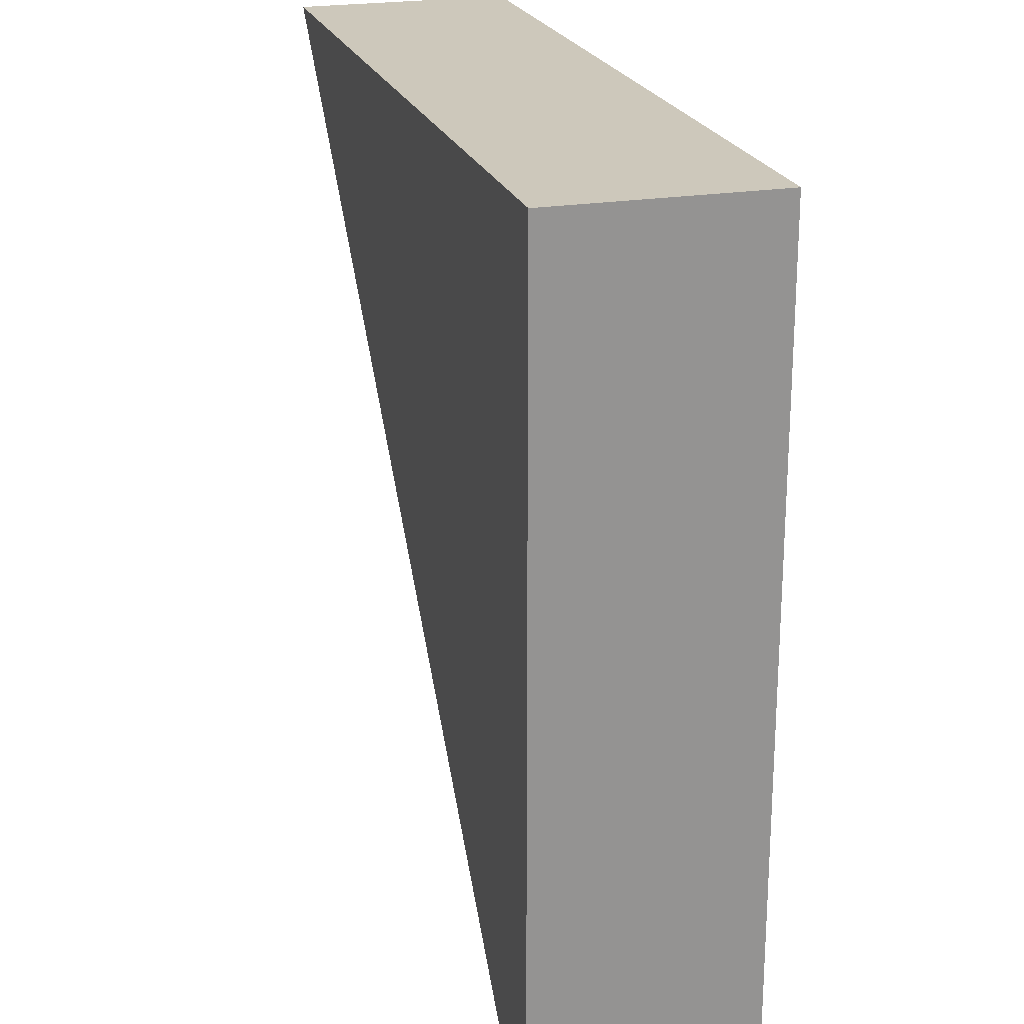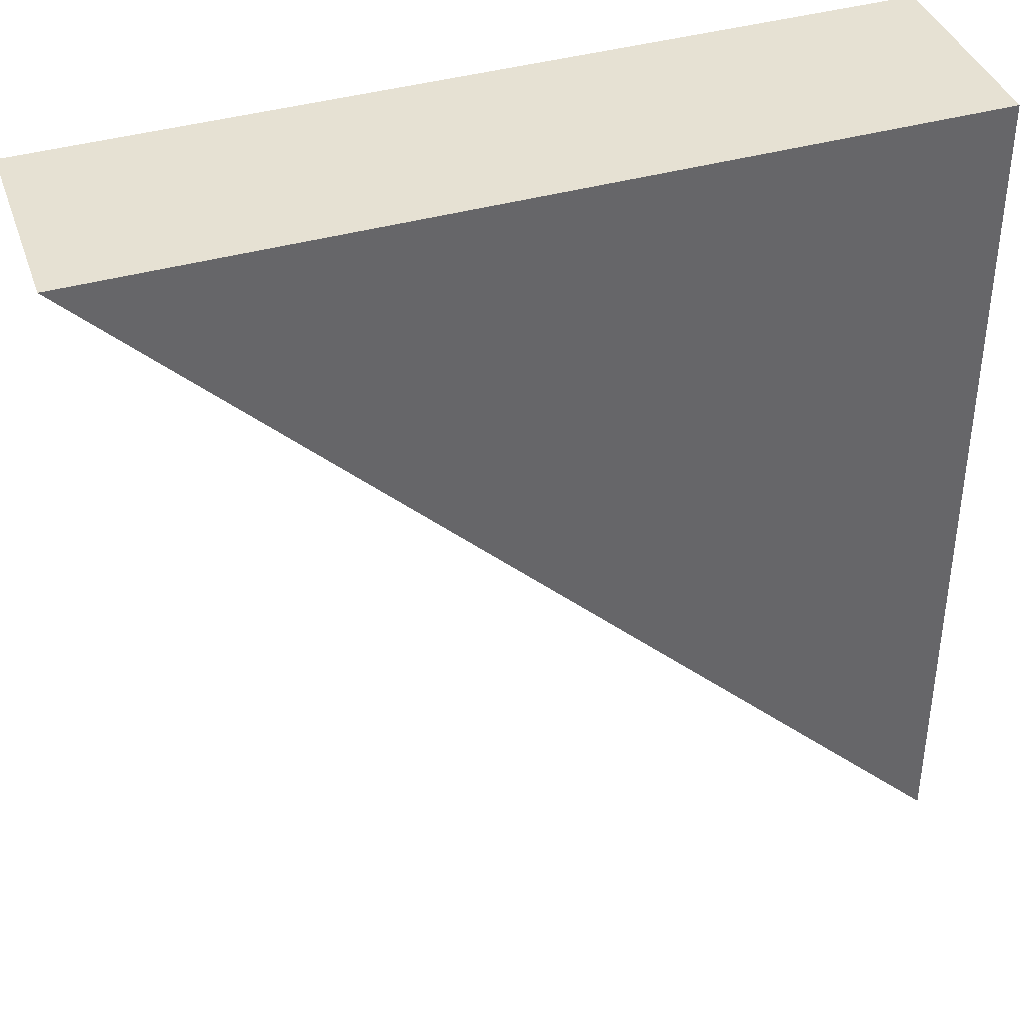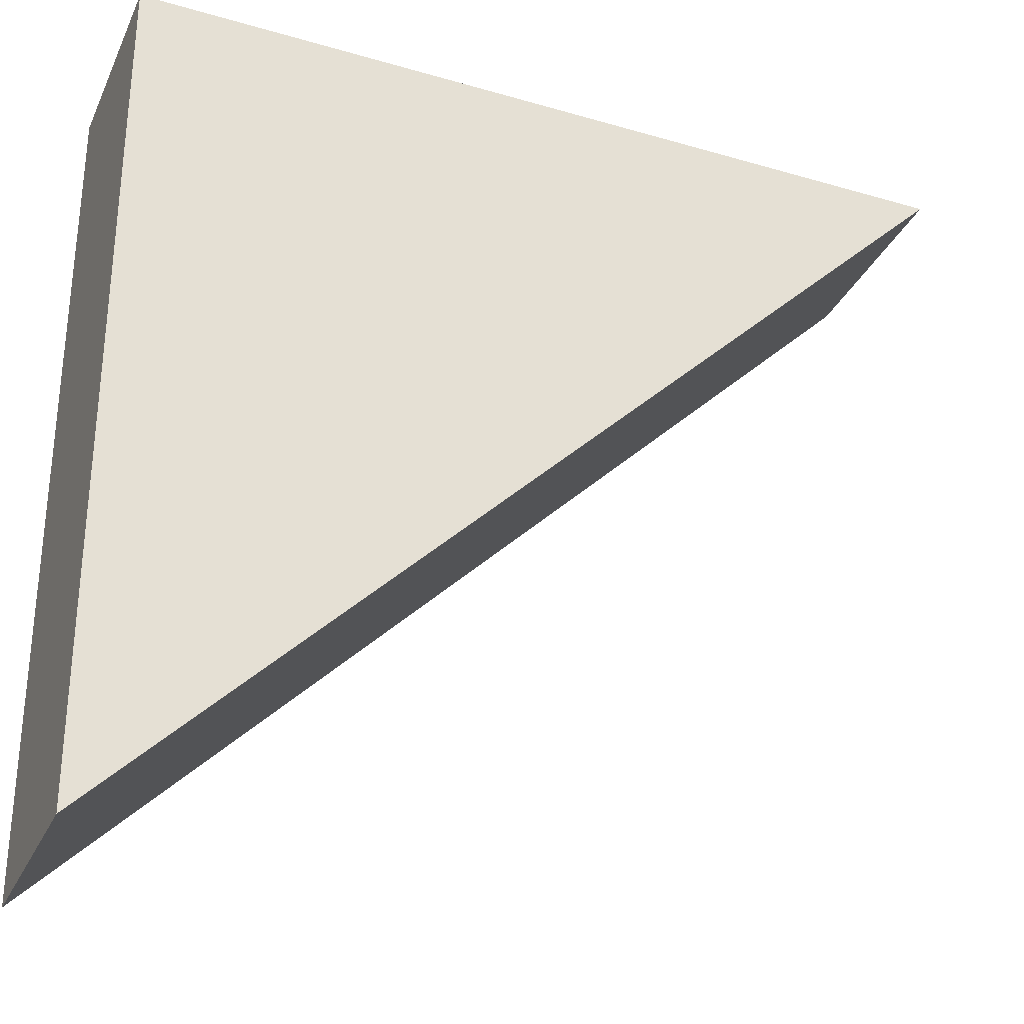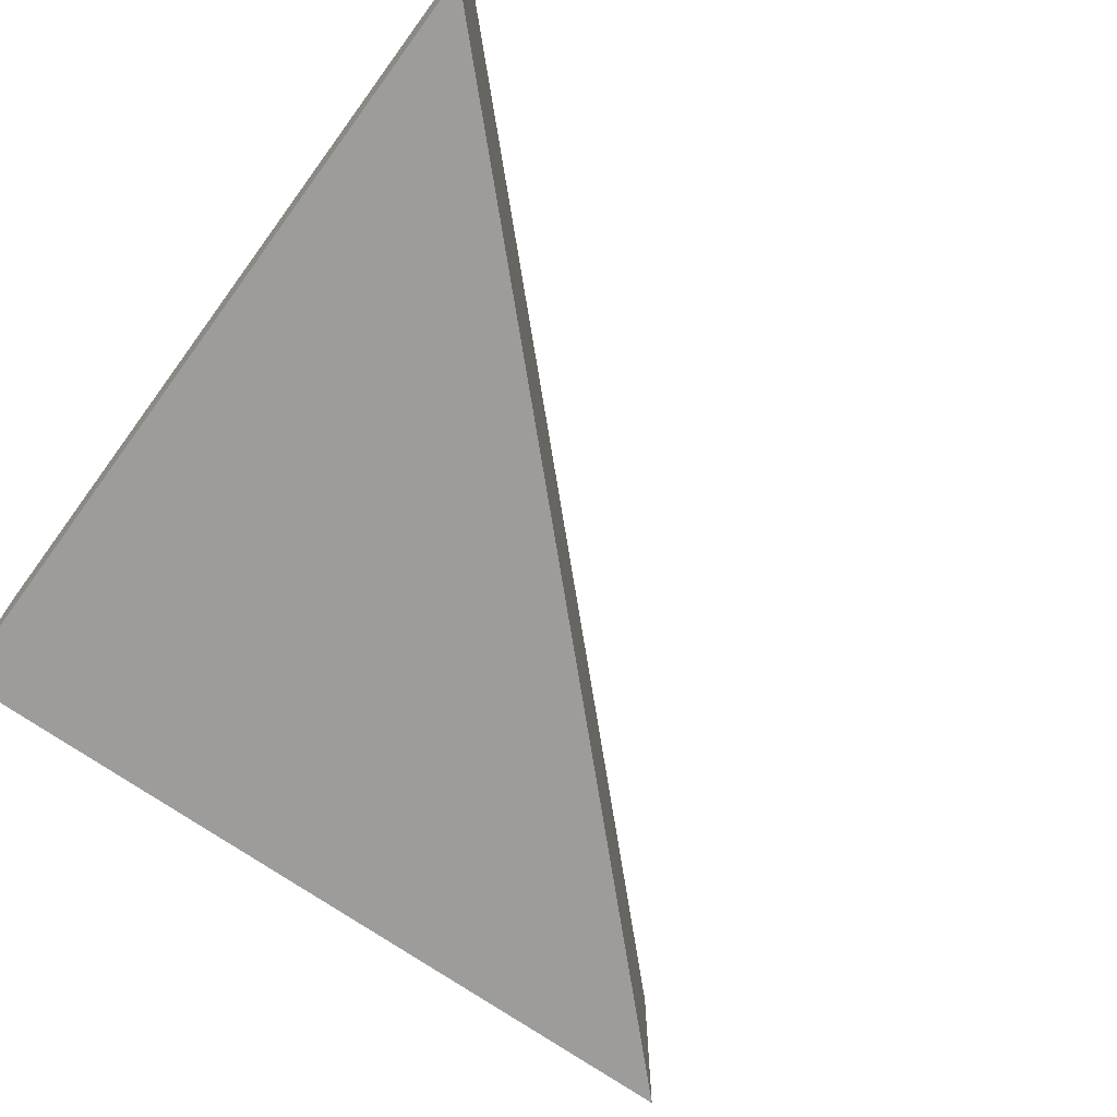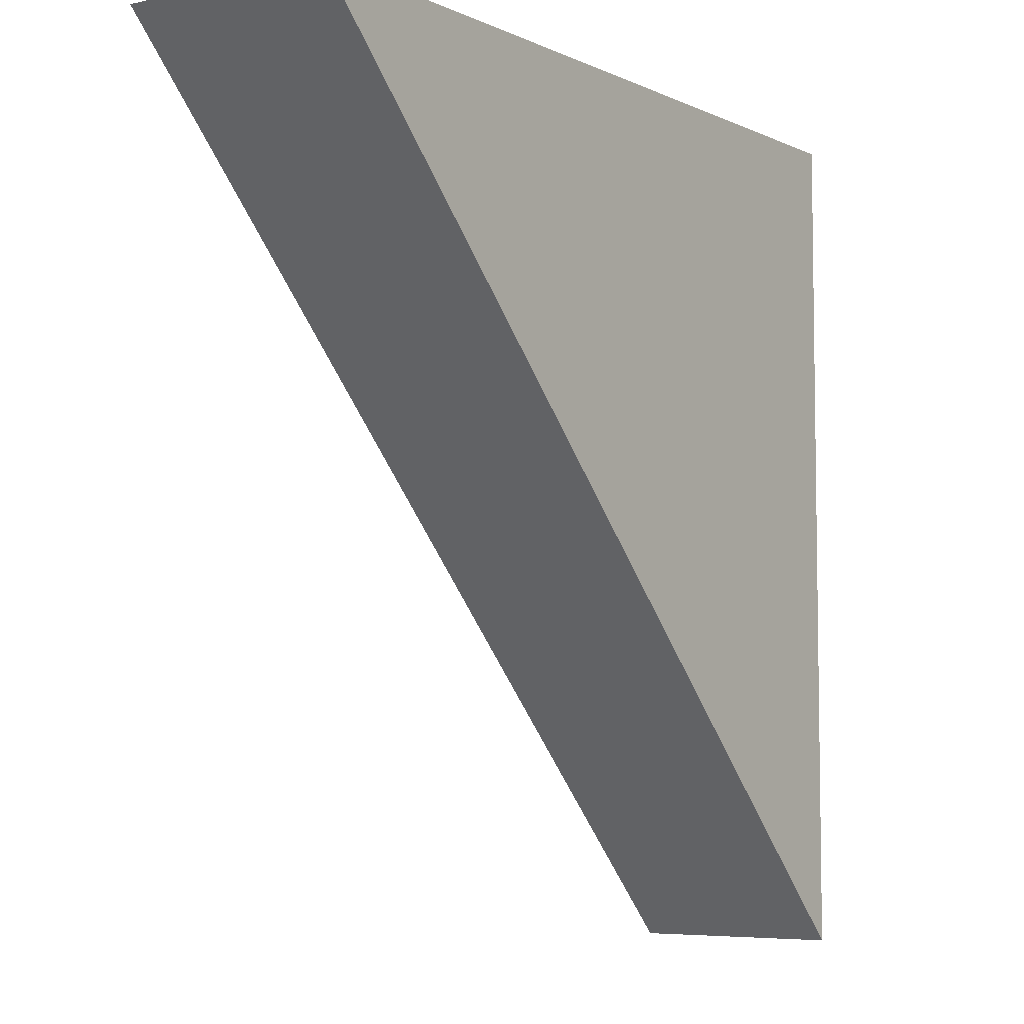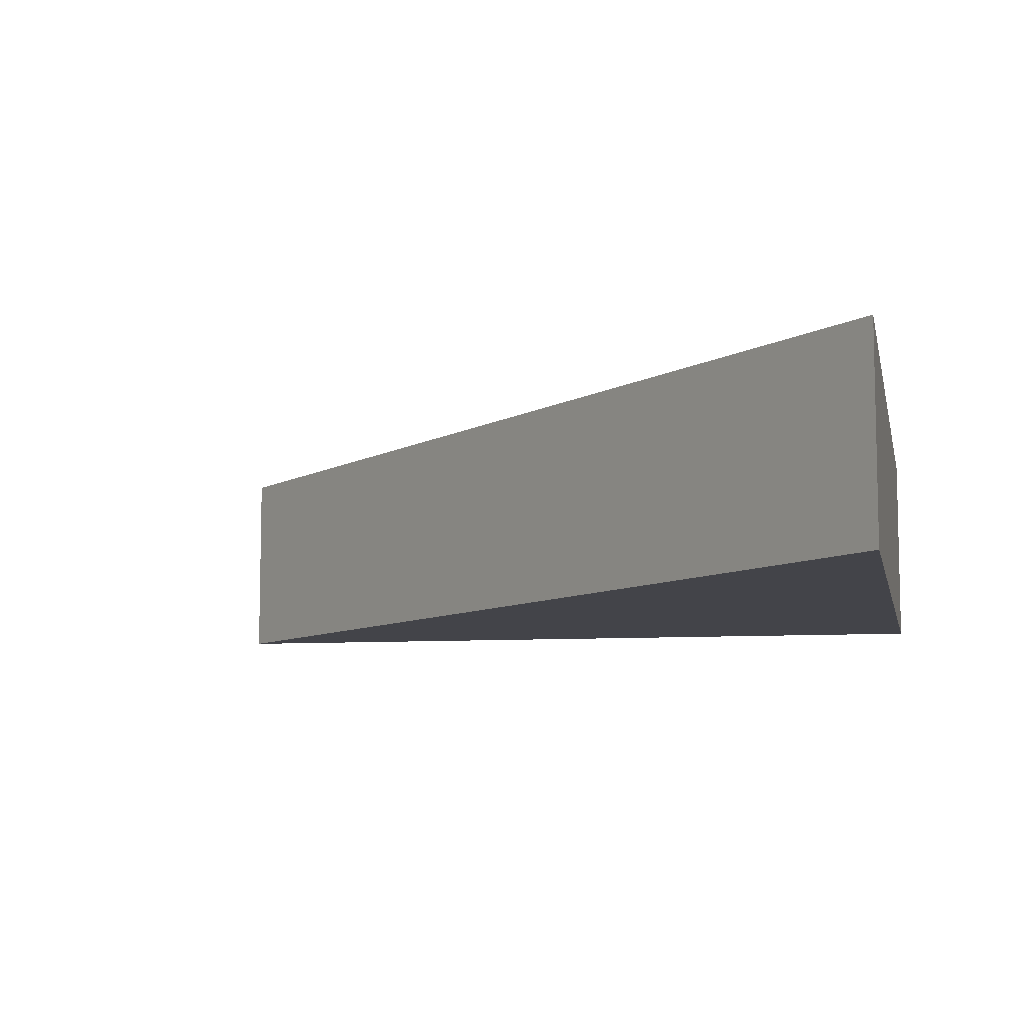
<metadata>
{"format":"obj","ext":"obj","renderer":"f3d","projection":"perspective","resolution":1024,"background":"white","views":[{"elev":22.9,"azim":74.4,"up":"+Z"},{"elev":38.9,"azim":-18.1,"up":"+Z"},{"elev":-30.6,"azim":158.5,"up":"+Z"},{"elev":-70.2,"azim":143.6,"up":"+Y"},{"elev":-6.1,"azim":-55.5,"up":"+Z"},{"elev":-8.4,"azim":-79.5,"up":"+Y"}]}
</metadata>
<code>
v  41.45 5 21.52
v  48.12 5 28.32
v  48.12 5 8.321
v  28.12 5 27.92
v  48.12 0 28.32
v  48.12 0 8.321
v  28.12 0 27.92
v  41.45 0 21.52
g Prism001
f 1 2 3
f 1 3 4
f 1 4 2
f 2 5 6
f 2 6 3
f 3 6 7
f 3 7 4
f 4 7 5
f 4 5 2
f 5 8 6
f 6 8 7
f 7 8 5

</code>
